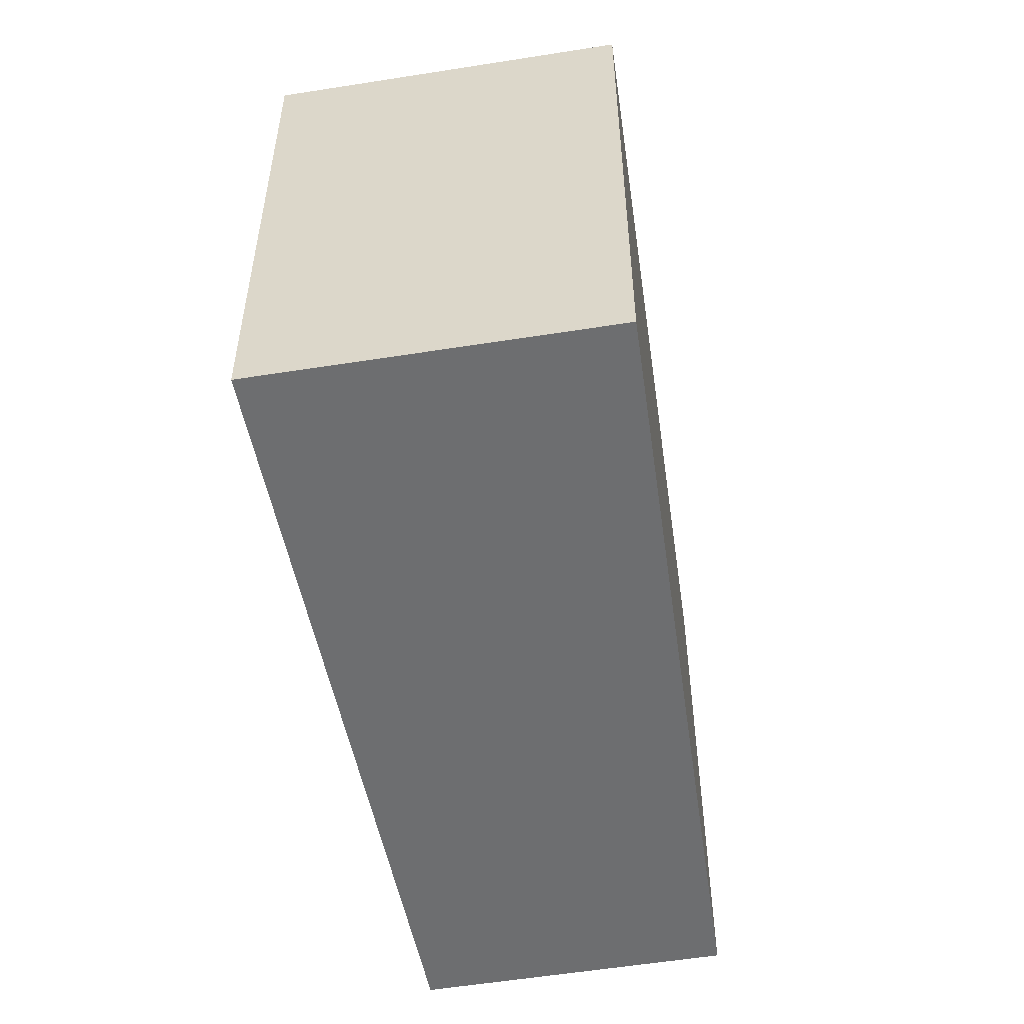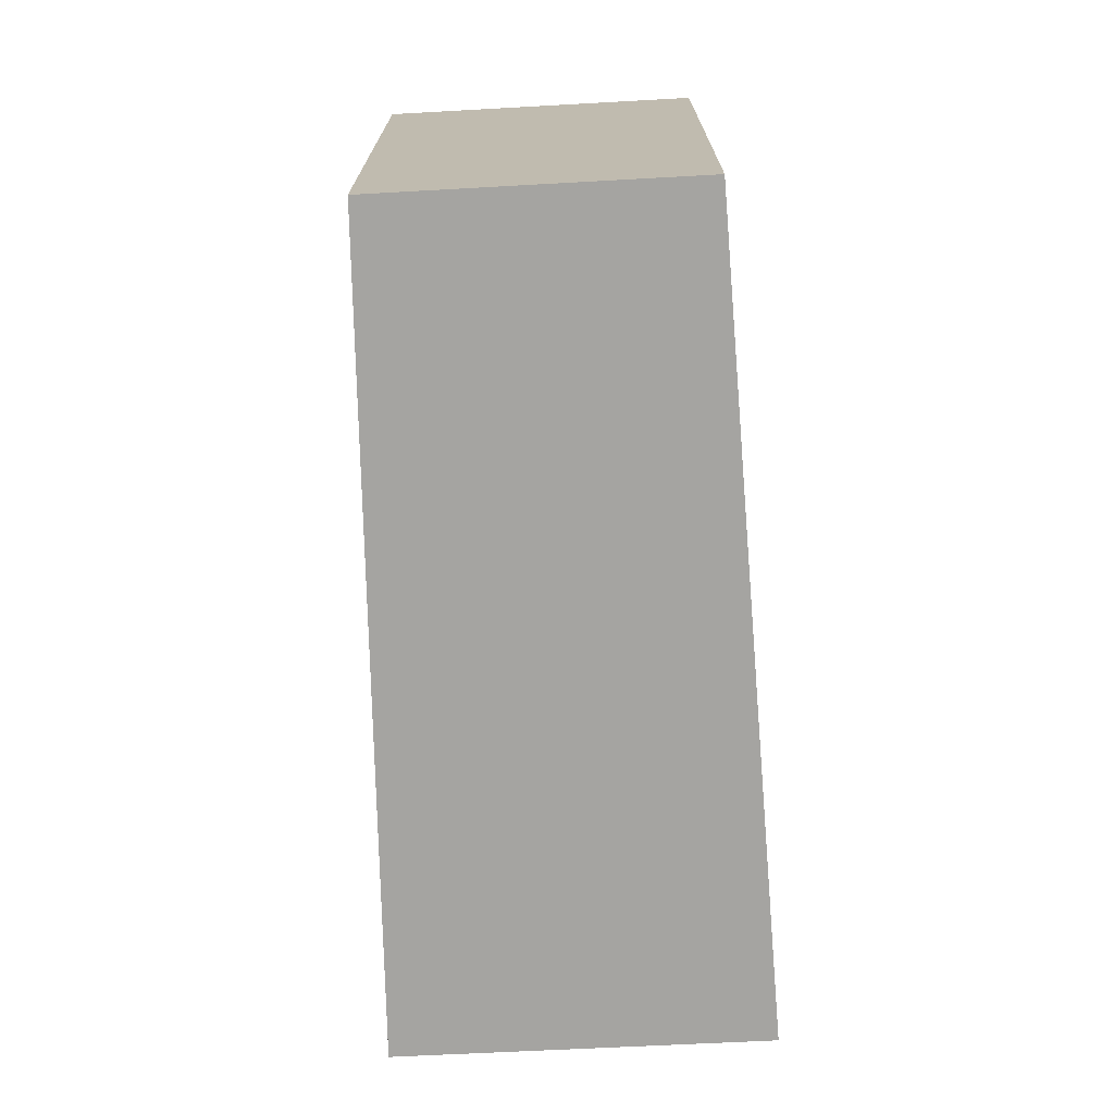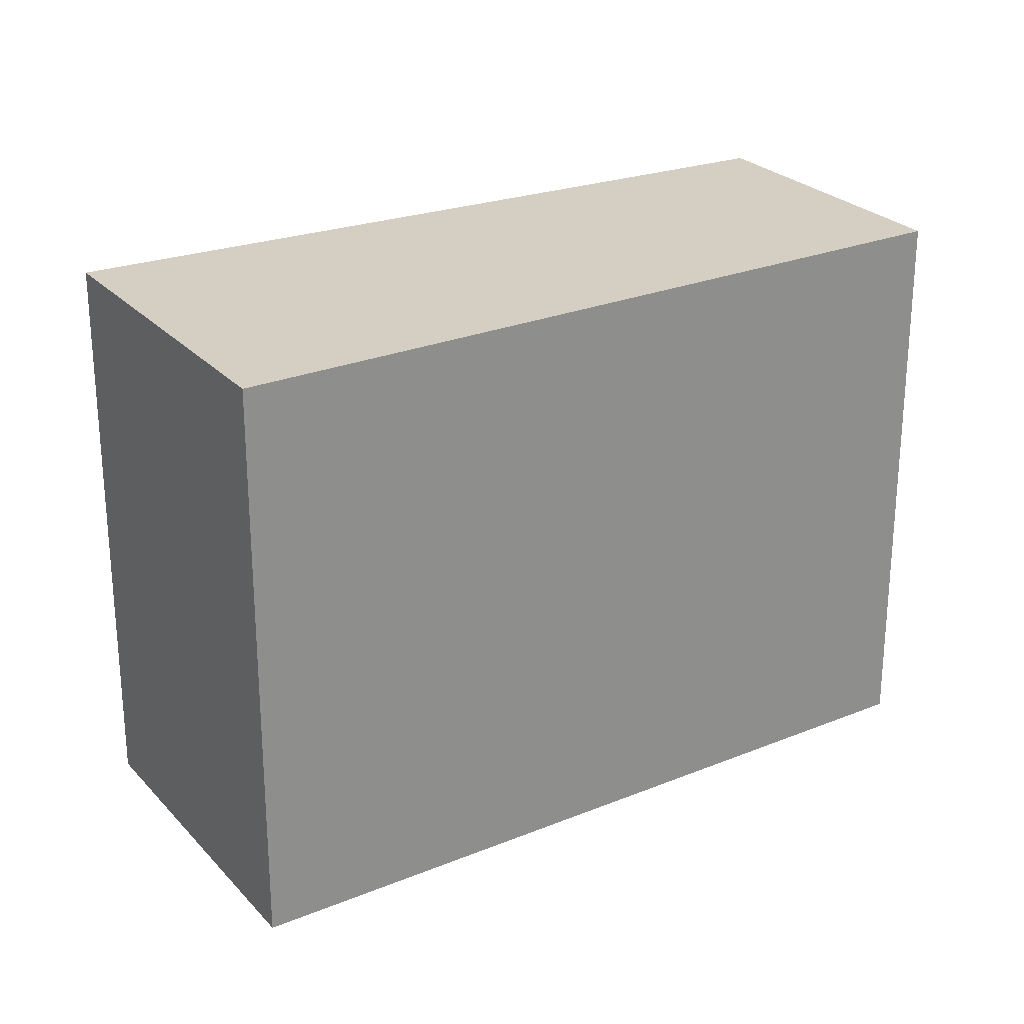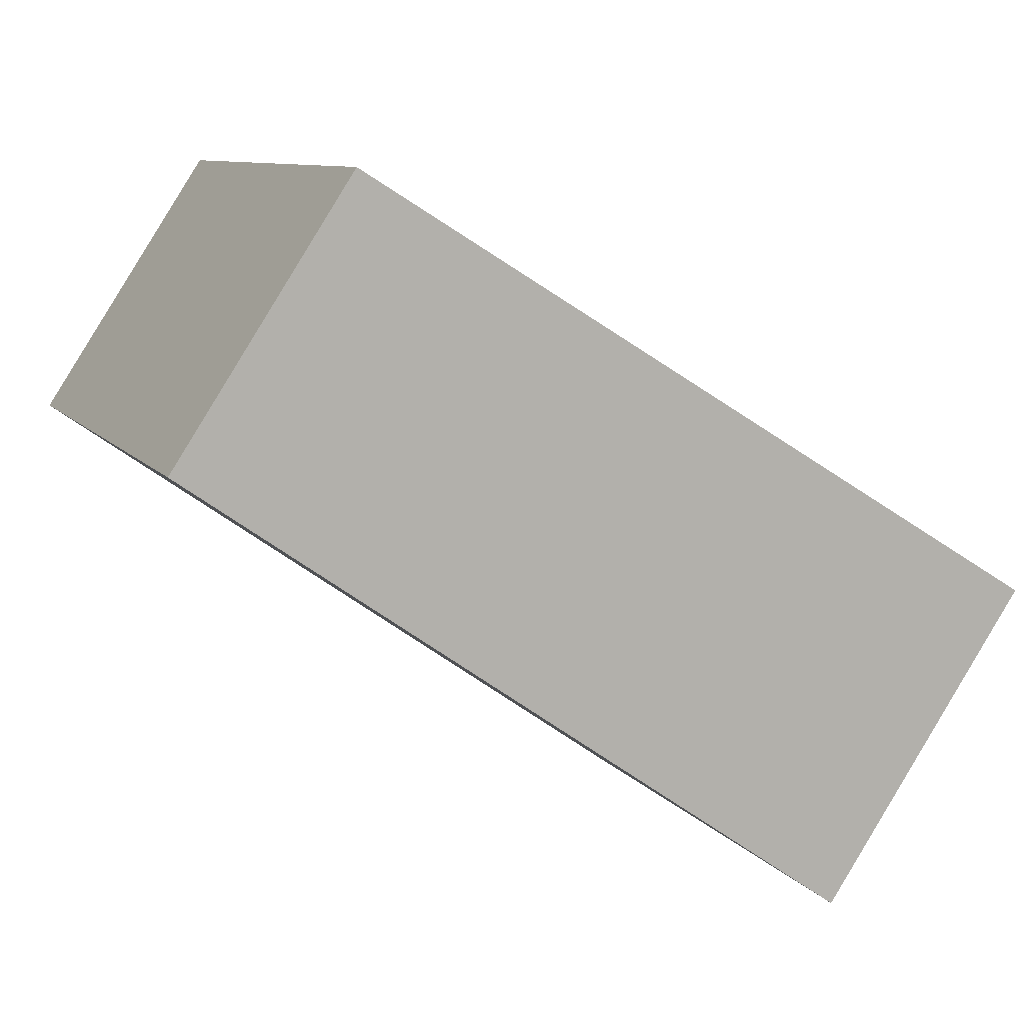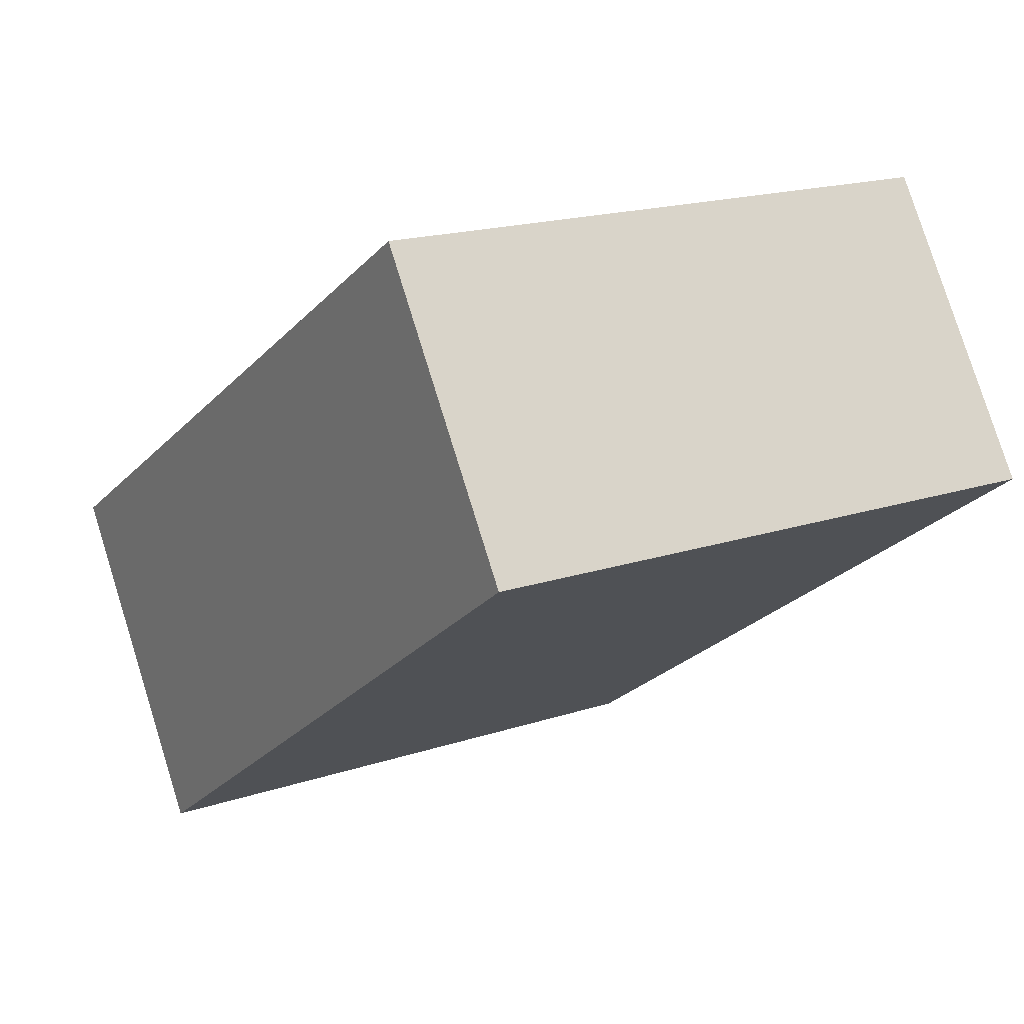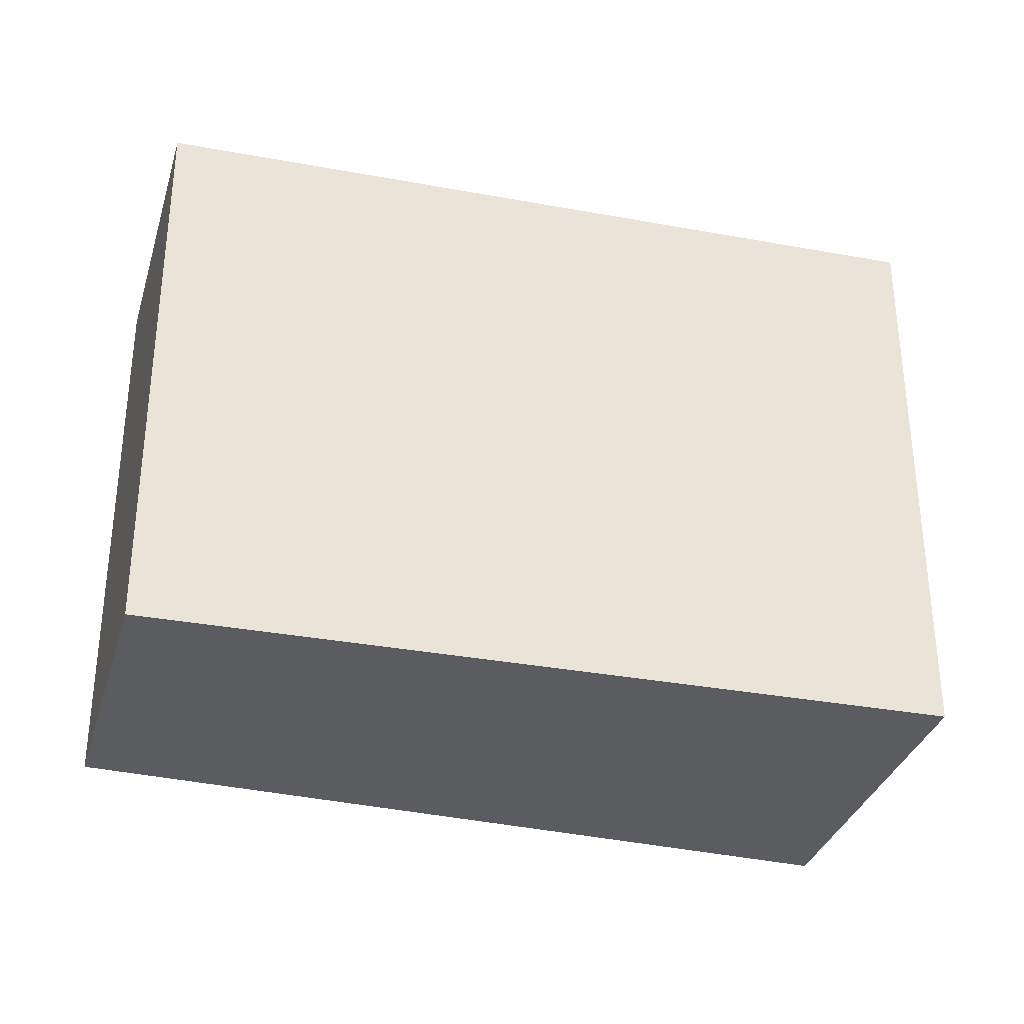
<metadata>
{"format":"obj","ext":"obj","renderer":"f3d","projection":"perspective","resolution":1024,"background":"white","views":[{"elev":-54.2,"azim":133.2,"up":"+Y"},{"elev":-73.2,"azim":-53.6,"up":"+Y"},{"elev":25.5,"azim":-178.2,"up":"+Y"},{"elev":9.2,"azim":-21.0,"up":"+Z"},{"elev":18.0,"azim":-122.9,"up":"+Z"},{"elev":-33.6,"azim":17.6,"up":"+Y"}]}
</metadata>
<code>
v  0.758 2.546 1.156
v  2.879 2.546 -2.023
v  0 2.546 1.559e-16
v  3.761 2.546 -0.699
v  2.879 1.239e-16 -2.023
v  0 0 0
v  0.758 -7.078e-17 1.156
v  3.761 4.28e-17 -0.699
g defaultobject
f 1 2 3
f 2 1 4
f 5 3 2
f 3 5 6
f 6 1 3
f 1 6 7
f 7 4 1
f 4 7 8
f 8 2 4
f 2 8 5
f 8 6 5
f 6 8 7

</code>
